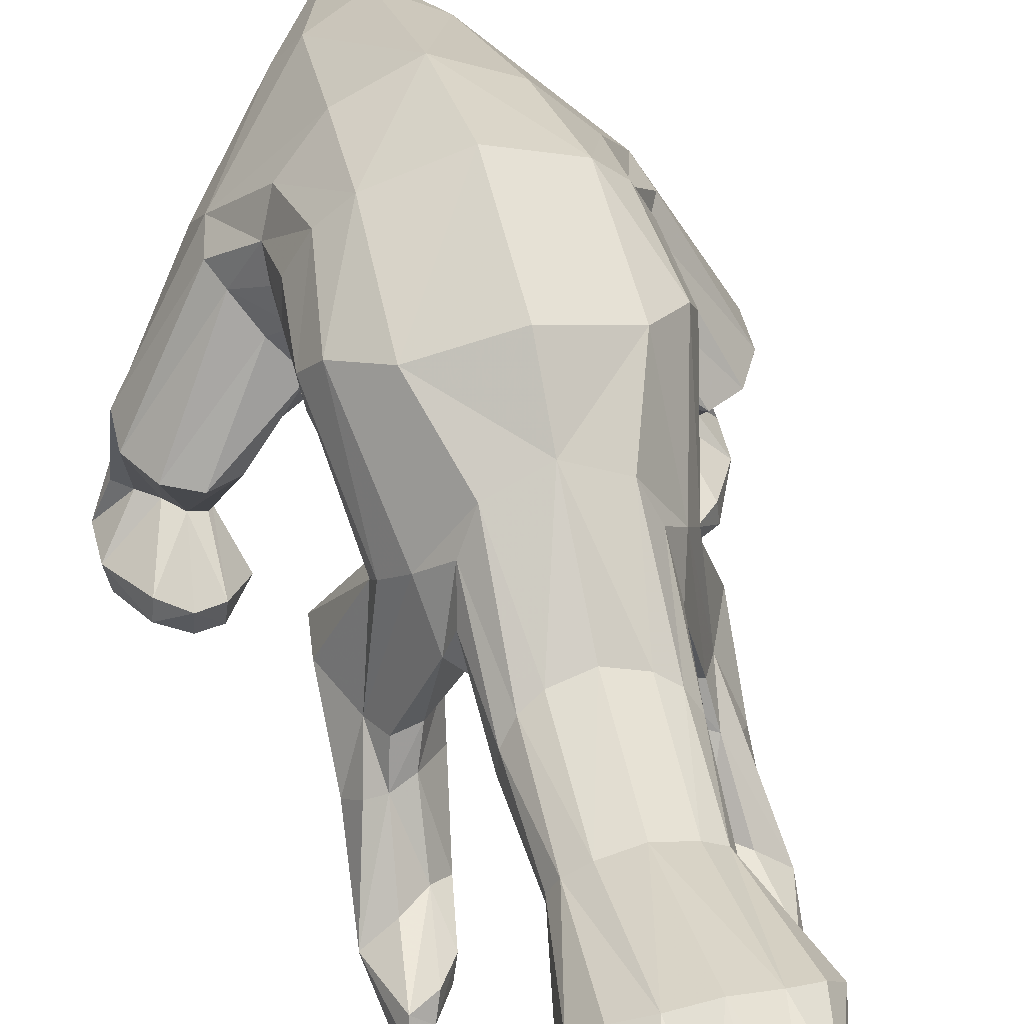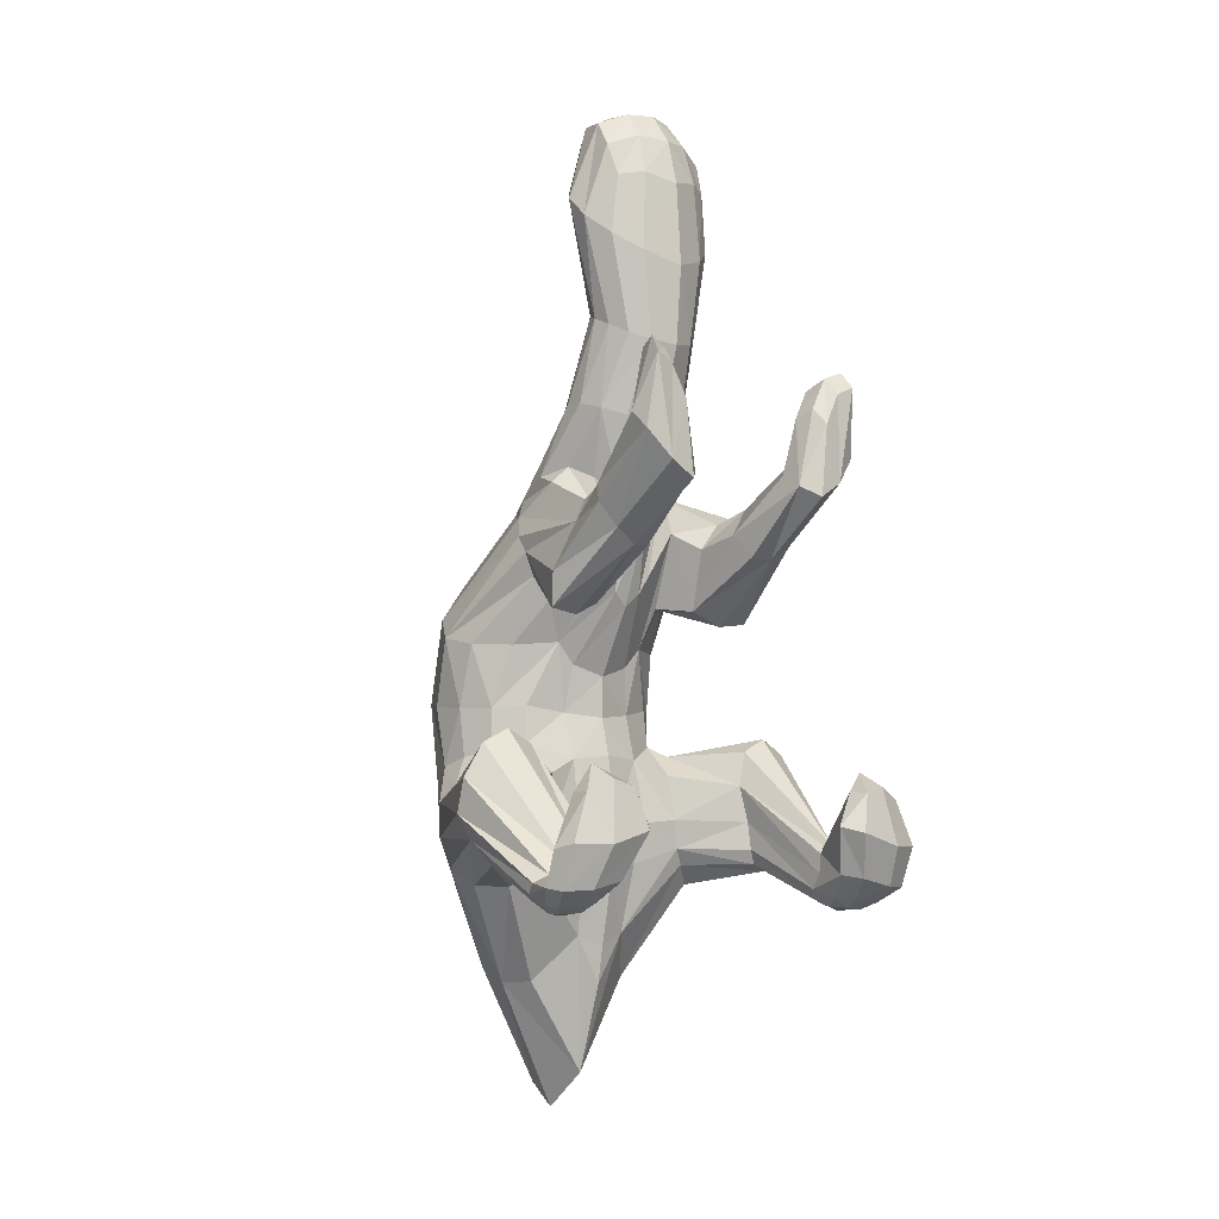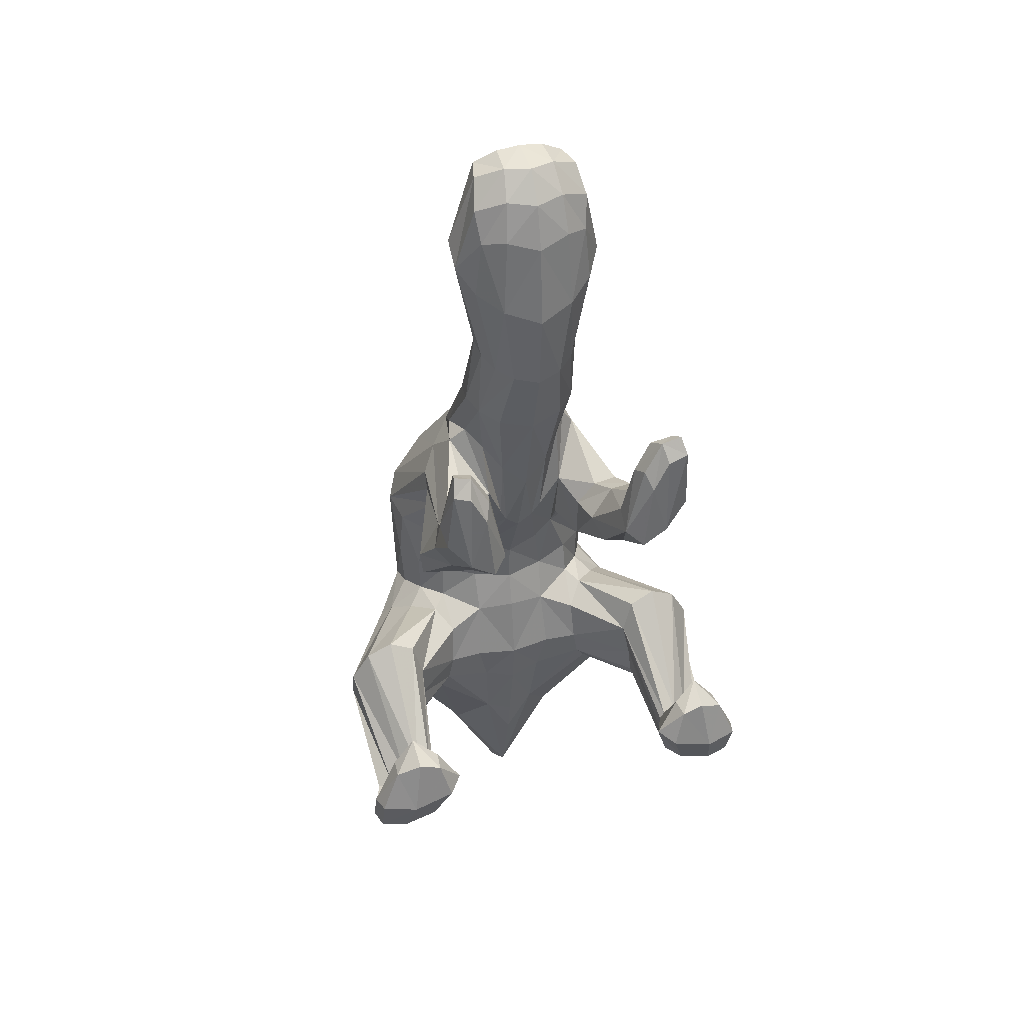
<metadata>
{"format":"obj","ext":"obj","renderer":"f3d","projection":"perspective","resolution":1024,"background":"white","views":[{"elev":38.7,"azim":-15.0,"up":"+Y"},{"elev":-6.1,"azim":-40.9,"up":"+Z"},{"elev":38.4,"azim":-17.0,"up":"+Z"}]}
</metadata>
<code>
v -0.3397 -1.17 0.818
v -0.7156 -0.96 -0.8914
v -0.4697 -1.172 0.9646
v -0.2989 -1.056 0.8496
v -0.3085 -0.2352 0.5235
v -0.2072 -0.6683 1.734
v -0.4446 -1.068 0.9942
v -0.6315 -0.9774 -0.8863
v -0.1545 -0.5567 0.4648
v -0.7295 -1.117 -0.4982
v -0.1457 -0.3538 -0.3553
v -0.1967 -0.3278 0.06795
v -0.5507 -1.145 -0.4803
v -0.5123 -0.03983 -0.6407
v -0.1757 -0.4521 1.963
v -0.1026 -0.3287 -0.9926
v -0.2764 0.1471 0.2951
v -0.399 -1.166 0.9311
v -0.4024 -1.17 0.6082
v -0.3092 -1.172 0.5524
v -0.2504 -1.115 0.5891
v -0.3167 -1.122 0.8763
v -0.3866 -1.113 0.9962
v -0.7524 -1.004 -0.8692
v -0.7684 -0.9528 -0.8624
v -0.7147 -0.9099 -0.8914
v -0.6551 -0.8947 -0.8983
v -0.6758 -0.9688 -0.8919
v -0.6952 -1.03 -0.8634
v -0.4569 -1.127 1.027
v -0.5042 -1.079 0.7689
v -0.4906 -1.14 0.7073
v -0.257 -1.027 0.637
v -0.3212 -0.9955 0.6901
v -0.3648 -1.042 0.959
v -0.4101 0.09281 0.1631
v -0.3667 -0.3057 0.4414
v -0.2286 -0.1559 0.5967
v -0.1717 -0.03997 0.5622
v -0.1212 -0.7176 1.749
v -0.1098 -0.6738 1.896
v -0.2214 -0.6264 1.853
v -0.2866 -0.5752 1.591
v -0.2301 -0.6625 1.516
v -0.1366 -0.7318 1.457
v -0.4083 -1.008 0.7583
v -0.5969 -0.9193 -0.887
v -0.5651 -0.9776 -0.8521
v -0.623 -1.028 -0.857
v -0.08732 -0.5062 0.3104
v -0.1608 -0.4865 0.6572
v -0.2139 -0.4022 0.7004
v -0.2729 -0.3785 0.642
v -0.2852 -0.669 0.5112
v -0.212 -0.6618 0.4008
v -0.7989 -1.136 -0.6637
v -0.6687 -1.179 -0.667
v -0.6343 -1.14 -0.4559
v -0.7223 -1.041 -0.4986
v -0.8184 -1.059 -0.6811
v -0.6378 -1.031 -0.4034
v -0.2814 -0.3948 -0.4096
v -0.2921 -0.4184 -0.5744
v -0.161 -0.4004 -0.5849
v 0 -0.4162 -0.5971
v 0 -0.3783 -0.3411
v 0 -0.3417 -0.2013
v -0.1512 -0.303 -0.1859
v -0.1792 -0.444 0.2111
v -0.2712 -0.3649 0.2134
v -0.3384 -0.2368 0.05572
v -0.376 -0.1643 -0.1716
v -0.2849 -0.2515 -0.1623
v -0.1248 -0.325 -0.01008
v -0.05733 -0.4837 0.2474
v -0.5095 -1.173 -0.6223
v -0.5428 -1.071 -0.4738
v -0.4551 -1.102 -0.6002
v -0.3851 0.1436 -0.4544
v -0.2344 0.2666 -0.5389
v -0.1848 0.148 -1.051
v -0.2552 0.03462 -1.115
v -0.5326 -0.1331 -0.7476
v -0.5424 -0.07741 -0.5142
v -0.4306 0.04182 -0.3813
v -0.08838 -0.4751 2.01
v -0.1255 -0.3732 1.76
v -0.2244 -0.418 1.72
v -0.2886 -0.4918 1.667
v -0.2 -0.5497 1.953
v -0.09584 -0.5959 1.996
v 0 -0.345 -1.029
v 0 -0.3962 -0.7728
v -0.123 -0.3787 -0.7348
v -0.2155 -0.1989 -1.155
v 0 -0.2196 -1.492
v 0 -0.3218 -1.166
v 0 0.2438 0.3562
v 0 0.4116 -0.09056
v -0.2657 0.3113 -0.1217
v 0 0.03473 0.5552
v -0.1167 -0.2927 0.8903
v 0 -0.2596 0.8855
v -0.1138 -0.4448 1.256
v 0 -0.4167 1.259
v 0 -0.3506 1.77
v 0 -0.4769 2.02
v 0 -0.6286 1.999
v 0 -0.7104 1.886
v 0 -0.7546 1.72
v 0 -0.777 1.412
v -0.09496 -0.721 1.139
v 0 -0.7525 1.123
v -0.127 -0.629 0.871
v 0 -0.6745 0.8567
v -0.09331 -0.5514 0.5802
v 0 -0.5833 0.5047
v 0 -0.4731 0.1993
v 0 -0.3454 -0.04943
v -0.1967 -0.5622 0.8987
v -0.157 -0.6695 1.165
v -0.1952 -0.6047 1.197
v -0.2274 -0.483 0.9211
v -0.2064 -0.5403 1.227
v -0.2234 -0.4075 0.9245
v -0.2486 -0.2836 0.673
v -0.1805 -0.4849 1.247
v -0.1802 -0.3359 0.9058
v 0 0.3621 -0.5571
v -0.3617 0.2223 -0.1419
v -0.4302 0.09453 -0.1595
v -0.4551 0.01248 0.08972
v -0.4323 -0.04869 -0.1682
v -0.4306 -0.1133 0.06195
v -0.3351 -0.3518 0.2958
v -0.3698 -0.35 0.3811
v -0.4645 -0.6143 0.1518
v -0.4821 -0.6418 0.276
v -0.4093 -0.6777 0.452
v -0.3688 -0.6747 0.5346
v -0.4749 -0.8753 0.4924
v -0.4393 -0.8266 0.5608
v -0.3838 -0.8028 0.5794
v -0.3113 -0.7834 0.5498
v -0.2169 -0.8186 0.4371
v -0.254 -0.8765 0.3594
v -0.2337 -0.5856 0.1861
v -0.3479 -0.6064 0.1362
v -0.3285 -0.8944 0.3558
v -0.4134 -0.9014 0.4077
v -0.4207 -0.06148 -0.3485
v -0.3721 -0.1638 -0.3203
v -0.5039 -0.124 -0.4478
v -0.4336 -0.2202 -0.376
v -0.3434 -0.3215 -0.3352
v -0.2926 -0.2635 -0.3
v -0.6112 -0.5601 -0.2688
v -0.5134 -0.5644 -0.3184
v -0.4755 -0.5777 -0.449
v -0.5461 -0.9351 -0.6666
v -0.5307 -0.9359 -0.6972
v -0.5388 -0.925 -0.7704
v -0.5062 -0.5929 -0.5874
v -0.5463 -0.8818 -0.8278
v -0.5101 -0.5971 -0.6931
v -0.3116 -0.408 -0.6815
v -0.5307 -0.5814 -0.7491
v -0.3497 -0.3852 -0.7404
v -0.5947 -0.5697 -0.7714
v -0.419 -0.3272 -0.8134
v -0.6751 -0.5547 -0.7384
v -0.4982 -0.2278 -0.8095
v -0.2567 -0.08229 -1.164
v 0 0.05482 -1.546
v 0 -0.04883 -1.629
v -0.7448 -0.5278 -0.6524
v -0.7057 -0.8262 -0.8601
v -0.759 -0.8595 -0.8268
v -0.7659 -0.8858 -0.7913
v -0.7793 -0.4962 -0.5623
v -0.712 -0.9059 -0.7642
v -0.782 -0.5348 -0.4402
v -0.6514 -0.9161 -0.7242
v -0.713 -0.5517 -0.3187
v -0.5985 -0.9269 -0.6689
v -0.8187 -1.019 -0.8055
v -0.7993 -1.082 -0.8157
v -0.6996 -1.117 -0.8107
v -0.5744 -1.109 -0.7843
v -0.5192 -1.048 -0.77
v -0.6427 -0.8128 -0.8762
v -0.5826 -0.8361 -0.8622
v 0 0.2187 -1.113
v 0.3393 -1.169 0.8187
v 0.7125 -0.9594 -0.8982
v 0.471 -1.172 0.9662
v 0.2986 -1.056 0.8491
v 0.3051 -0.2366 0.5226
v 0.2057 -0.6676 1.734
v 0.445 -1.067 0.9896
v 0.6255 -0.9737 -0.8913
v 0.1547 -0.5523 0.4719
v 0.7327 -1.118 -0.5053
v 0.1456 -0.3538 -0.3553
v 0.1967 -0.3231 0.06315
v 0.5533 -1.144 -0.4828
v 0.5122 -0.0398 -0.6407
v 0.1767 -0.4515 1.964
v 0.1025 -0.3288 -0.9873
v 0.2768 0.1471 0.2951
v 0.4 -1.165 0.9331
v 0.4025 -1.17 0.6112
v 0.3091 -1.172 0.5536
v 0.251 -1.115 0.5913
v 0.316 -1.122 0.8768
v 0.3867 -1.113 0.9957
v 0.7485 -1.003 -0.8744
v 0.7658 -0.9528 -0.8671
v 0.7125 -0.9109 -0.8982
v 0.6522 -0.8945 -0.9033
v 0.6713 -0.9667 -0.8983
v 0.69 -1.027 -0.8688
v 0.4578 -1.126 1.024
v 0.5055 -1.077 0.769
v 0.491 -1.14 0.7102
v 0.2587 -1.027 0.64
v 0.3239 -0.9946 0.6909
v 0.3644 -1.043 0.9567
v 0.4103 0.09279 0.1633
v 0.3604 -0.3087 0.4432
v 0.2287 -0.16 0.5956
v 0.1734 -0.04233 0.5613
v 0.1206 -0.7166 1.75
v 0.1096 -0.6728 1.897
v 0.2208 -0.6252 1.854
v 0.2863 -0.5749 1.591
v 0.2294 -0.6622 1.515
v 0.1363 -0.7312 1.457
v 0.4119 -1.006 0.7594
v 0.5931 -0.9176 -0.8907
v 0.5605 -0.974 -0.8546
v 0.6167 -1.024 -0.8604
v 0.08702 -0.5031 0.3145
v 0.1637 -0.4904 0.6743
v 0.215 -0.4063 0.7085
v 0.2656 -0.3813 0.6366
v 0.2743 -0.6706 0.5025
v 0.2066 -0.6591 0.4082
v 0.7996 -1.136 -0.6694
v 0.6719 -1.179 -0.6707
v 0.6374 -1.139 -0.4596
v 0.7228 -1.042 -0.5018
v 0.8183 -1.06 -0.6833
v 0.6381 -1.03 -0.4047
v 0.2792 -0.3956 -0.4094
v 0.2887 -0.4195 -0.5731
v 0.1605 -0.4005 -0.5849
v 0.1512 -0.3031 -0.1858
v 0.1793 -0.4368 0.2053
v 0.2692 -0.362 0.211
v 0.3345 -0.2369 0.05638
v 0.3762 -0.1645 -0.1711
v 0.2849 -0.2512 -0.1624
v 0.1255 -0.3238 -0.01121
v 0.05718 -0.4826 0.2494
v 0.5111 -1.172 -0.6242
v 0.5432 -1.07 -0.4752
v 0.4551 -1.102 -0.6014
v 0.386 0.144 -0.4545
v 0.2346 0.2667 -0.539
v 0.1848 0.148 -1.049
v 0.2551 0.03462 -1.115
v 0.5326 -0.133 -0.7476
v 0.5424 -0.07708 -0.5146
v 0.431 0.04193 -0.3812
v 0.08863 -0.4742 2.011
v 0.1248 -0.3715 1.761
v 0.2244 -0.4177 1.72
v 0.2886 -0.4916 1.667
v 0.2003 -0.5486 1.954
v 0.09596 -0.5951 1.997
v 0.1228 -0.3788 -0.7346
v 0.2154 -0.1989 -1.151
v 0.266 0.3115 -0.1218
v 0.117 -0.2943 0.8936
v 0.1138 -0.445 1.256
v 0.09482 -0.7216 1.14
v 0.1287 -0.631 0.8816
v 0.095 -0.5536 0.5957
v 0.1982 -0.5656 0.9118
v 0.1568 -0.6702 1.166
v 0.1949 -0.6053 1.197
v 0.2279 -0.4863 0.9287
v 0.2062 -0.5408 1.227
v 0.2232 -0.4102 0.9259
v 0.2468 -0.2874 0.6717
v 0.1804 -0.4853 1.247
v 0.1806 -0.3388 0.9094
v 0.3622 0.2224 -0.142
v 0.4303 0.09457 -0.1595
v 0.4547 0.01222 0.09083
v 0.4324 -0.04864 -0.1682
v 0.4289 -0.1132 0.06251
v 0.3314 -0.3511 0.2947
v 0.3652 -0.3515 0.3822
v 0.4643 -0.613 0.1517
v 0.4808 -0.6408 0.2742
v 0.4032 -0.6798 0.4451
v 0.3604 -0.6801 0.5249
v 0.4756 -0.8743 0.4944
v 0.4402 -0.8246 0.5639
v 0.3829 -0.8043 0.5769
v 0.308 -0.7827 0.5502
v 0.2135 -0.8184 0.4447
v 0.2528 -0.8767 0.3632
v 0.2328 -0.5828 0.1874
v 0.3468 -0.605 0.1364
v 0.3283 -0.8947 0.3574
v 0.4138 -0.901 0.4097
v 0.4208 -0.06168 -0.3482
v 0.372 -0.1647 -0.319
v 0.5036 -0.1239 -0.4478
v 0.4326 -0.2206 -0.3755
v 0.341 -0.3225 -0.3347
v 0.2916 -0.2642 -0.299
v 0.6105 -0.5609 -0.2687
v 0.5113 -0.5651 -0.3184
v 0.4718 -0.5785 -0.4456
v 0.5481 -0.9349 -0.6686
v 0.5309 -0.9344 -0.6968
v 0.5359 -0.9214 -0.7702
v 0.4978 -0.593 -0.581
v 0.5435 -0.8815 -0.8246
v 0.507 -0.6002 -0.6824
v 0.3091 -0.4088 -0.6801
v 0.5339 -0.5872 -0.7374
v 0.3501 -0.3857 -0.7395
v 0.6015 -0.5765 -0.7625
v 0.4202 -0.3274 -0.8132
v 0.683 -0.5593 -0.7367
v 0.4982 -0.2275 -0.8099
v 0.2567 -0.08231 -1.163
v 0.7482 -0.5295 -0.6535
v 0.706 -0.8281 -0.8624
v 0.7594 -0.8604 -0.8295
v 0.7696 -0.8857 -0.7941
v 0.7796 -0.4964 -0.5642
v 0.7185 -0.9065 -0.7674
v 0.7825 -0.5348 -0.4436
v 0.6561 -0.9173 -0.7272
v 0.7133 -0.5518 -0.3207
v 0.6016 -0.9276 -0.6719
v 0.8182 -1.019 -0.8083
v 0.7967 -1.081 -0.8196
v 0.6979 -1.116 -0.8145
v 0.5722 -1.107 -0.7865
v 0.5172 -1.046 -0.7725
v 0.642 -0.8155 -0.874
v 0.5816 -0.8383 -0.8583
g Group43716
f 1 18 19 20
f 1 20 21 22
f 1 22 23 18
f 2 24 25 26
f 2 26 27 28
f 2 28 29 24
f 3 30 31 32
f 3 32 19 18
f 3 18 23 30
f 4 33 34 35
f 4 22 21 33
f 4 35 23 22
f 5 17 36 37
f 5 38 39 17
f 6 40 41 42
f 6 42 43 44
f 6 44 45 40
f 7 46 31 30
f 7 35 34 46
f 7 30 23 35
f 8 47 48 49
f 8 49 29 28
f 8 28 27 47
f 9 50 51 52
f 9 53 54 55
f 10 56 57 58
f 10 59 60 56
f 10 58 61 59
f 11 62 63 64
f 11 64 65 66
f 11 66 67 68
f 12 50 9 69
f 12 69 70 71
f 12 71 72 73
f 12 74 75 50
f 12 73 68 74
f 13 58 57 76
f 13 77 61 58
f 13 76 78 77
f 14 79 80 81
f 14 81 82 83
f 14 84 85 79
f 15 86 87 88
f 15 88 89 90
f 15 90 91 86
f 16 92 93 94
f 16 95 96 97
f 17 98 99 100
f 17 39 101 98
f 101 39 102 103
f 103 102 104 105
f 105 104 87 106
f 106 87 86 107
f 107 86 91 108
f 108 91 41 109
f 109 41 40 110
f 110 40 45 111
f 111 45 112 113
f 113 112 114 115
f 115 114 116 117
f 117 116 75 118
f 118 75 74 119
f 119 74 68 67
f 116 114 120 51
f 116 51 50 75
f 120 114 112 121
f 120 121 122 123
f 120 123 52 51
f 123 122 124 125
f 123 125 126 52
f 125 124 127 128
f 125 128 38 126
f 128 127 104 102
f 128 102 39 38
f 127 124 89 88
f 127 88 87 104
f 124 122 43 89
f 122 121 44 43
f 121 112 45 44
f 100 99 129 80
f 100 80 79 130
f 100 130 36 17
f 130 79 85 131
f 130 131 132 36
f 132 131 133 134
f 132 134 135 136
f 132 136 37 36
f 136 135 137 138
f 136 138 139 37
f 139 140 5 37
f 139 138 141 142
f 139 142 143 140
f 143 144 54 140
f 143 142 31 46
f 143 46 34 144
f 144 145 55 54
f 144 34 33 145
f 145 146 147 55
f 145 33 21 146
f 147 148 70 69
f 147 69 9 55
f 147 146 149 148
f 149 150 137 148
f 149 146 21 20
f 149 20 19 150
f 150 141 138 137
f 150 19 32 141
f 148 137 135 70
f 142 141 32 31
f 140 54 53 5
f 135 134 71 70
f 134 133 72 71
f 133 131 85 151
f 133 151 152 72
f 152 151 153 154
f 152 154 155 156
f 152 156 73 72
f 156 155 62 11
f 156 11 68 73
f 155 154 157 158
f 155 158 159 62
f 159 158 160 161
f 159 161 162 163
f 159 163 63 62
f 163 162 164 165
f 163 165 166 63
f 166 165 167 168
f 166 168 16 94
f 166 94 64 63
f 168 167 169 170
f 168 170 95 16
f 170 169 171 172
f 170 172 173 95
f 173 172 83 82
f 173 82 174 175
f 173 175 96 95
f 172 171 176 83
f 176 171 177 178
f 176 178 179 180
f 176 180 14 83
f 180 179 181 182
f 180 182 84 14
f 182 181 183 184
f 182 184 153 84
f 184 183 185 157
f 184 157 154 153
f 185 183 59 61
f 185 61 77 160
f 185 160 158 157
f 183 181 60 59
f 181 179 186 60
f 186 25 24 187
f 186 187 56 60
f 186 179 178 25
f 187 24 29 188
f 187 188 57 56
f 188 29 49 189
f 188 189 76 57
f 189 49 48 190
f 189 190 78 76
f 190 48 164 162
f 190 162 161 78
f 178 177 26 25
f 177 191 27 26
f 177 171 169 191
f 191 192 47 27
f 191 169 167 192
f 192 164 48 47
f 192 167 165 164
f 161 160 77 78
f 153 151 85 84
f 129 193 81 80
f 94 93 65 64
f 91 90 42 41
f 90 89 43 42
f 174 82 81 193
f 92 16 97 209
f 53 126 38 5
f 53 9 52 126
f 194 213 212 211
f 194 215 214 213
f 194 211 216 215
f 195 219 218 217
f 195 221 220 219
f 195 217 222 221
f 196 225 224 223
f 196 211 212 225
f 196 223 216 211
f 197 228 227 226
f 197 226 214 215
f 197 215 216 228
f 198 230 229 210
f 198 210 232 231
f 199 235 234 233
f 199 237 236 235
f 199 233 238 237
f 200 223 224 239
f 200 239 227 228
f 200 228 216 223
f 201 242 241 240
f 201 221 222 242
f 201 240 220 221
f 202 245 244 243
f 202 248 247 246
f 203 251 250 249
f 203 249 253 252
f 203 252 254 251
f 204 257 256 255
f 204 66 65 257
f 204 258 67 66
f 205 259 202 243
f 205 261 260 259
f 205 263 262 261
f 205 243 265 264
f 205 264 258 263
f 206 266 250 251
f 206 251 254 267
f 206 267 268 266
f 207 271 270 269
f 207 273 272 271
f 207 269 275 274
f 208 278 277 276
f 208 280 279 278
f 208 276 281 280
f 209 282 93 92
f 209 97 96 283
f 210 284 99 98
f 210 98 101 232
f 101 103 285 232
f 103 105 286 285
f 105 106 277 286
f 106 107 276 277
f 107 108 281 276
f 108 109 234 281
f 109 110 233 234
f 110 111 238 233
f 111 113 287 238
f 113 115 288 287
f 115 117 289 288
f 117 118 265 289
f 118 119 264 265
f 119 67 258 264
f 289 244 290 288
f 289 265 243 244
f 290 291 287 288
f 290 293 292 291
f 290 244 245 293
f 293 295 294 292
f 293 245 296 295
f 295 298 297 294
f 295 296 231 298
f 298 285 286 297
f 298 231 232 285
f 297 278 279 294
f 297 286 277 278
f 294 279 236 292
f 292 236 237 291
f 291 237 238 287
f 284 270 129 99
f 284 299 269 270
f 284 210 229 299
f 299 300 275 269
f 299 229 301 300
f 301 303 302 300
f 301 305 304 303
f 301 229 230 305
f 305 307 306 304
f 305 230 308 307
f 308 230 198 309
f 308 311 310 307
f 308 309 312 311
f 312 309 247 313
f 312 239 224 311
f 312 313 227 239
f 313 247 248 314
f 313 314 226 227
f 314 248 316 315
f 314 315 214 226
f 316 259 260 317
f 316 248 202 259
f 316 317 318 315
f 318 317 306 319
f 318 213 214 315
f 318 319 212 213
f 319 306 307 310
f 319 310 225 212
f 317 260 304 306
f 311 224 225 310
f 309 198 246 247
f 304 260 261 303
f 303 261 262 302
f 302 320 275 300
f 302 262 321 320
f 321 323 322 320
f 321 325 324 323
f 321 262 263 325
f 325 204 255 324
f 325 263 258 204
f 324 327 326 323
f 324 255 328 327
f 328 330 329 327
f 328 332 331 330
f 328 255 256 332
f 332 334 333 331
f 332 256 335 334
f 335 337 336 334
f 335 282 209 337
f 335 256 257 282
f 337 339 338 336
f 337 209 283 339
f 339 341 340 338
f 339 283 342 341
f 342 272 273 341
f 342 175 174 272
f 342 283 96 175
f 341 273 343 340
f 343 345 344 340
f 343 347 346 345
f 343 273 207 347
f 347 349 348 346
f 347 207 274 349
f 349 351 350 348
f 349 274 322 351
f 351 326 352 350
f 351 322 323 326
f 352 254 252 350
f 352 329 267 254
f 352 326 327 329
f 350 252 253 348
f 348 253 353 346
f 353 354 217 218
f 353 253 249 354
f 353 218 345 346
f 354 355 222 217
f 354 249 250 355
f 355 356 242 222
f 355 250 266 356
f 356 357 241 242
f 356 266 268 357
f 357 331 333 241
f 357 268 330 331
f 345 218 219 344
f 344 219 220 358
f 344 358 338 340
f 358 220 240 359
f 358 359 336 338
f 359 240 241 333
f 359 333 334 336
f 330 268 267 329
f 322 274 275 320
f 129 270 271 193
f 282 257 65 93
f 281 234 235 280
f 280 235 236 279
f 174 193 271 272
f 246 198 231 296
f 246 296 245 202

</code>
